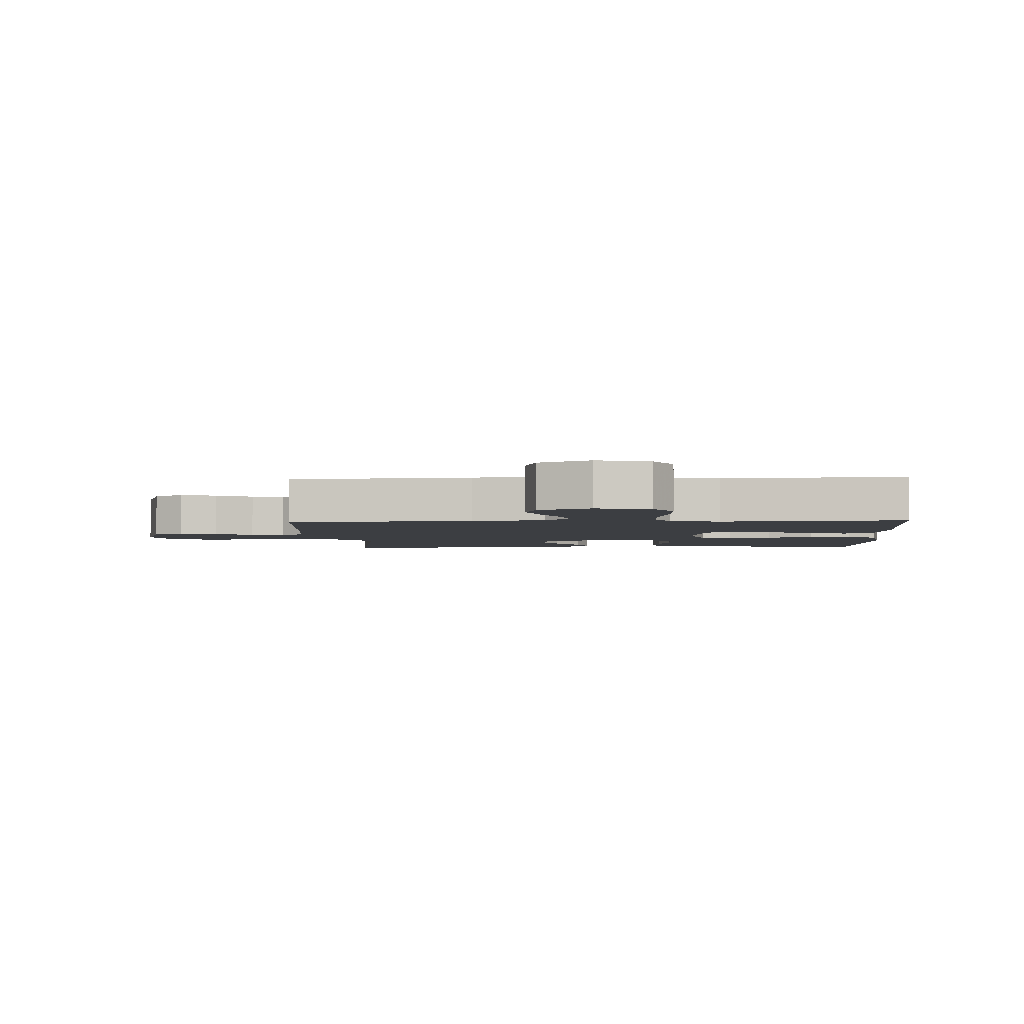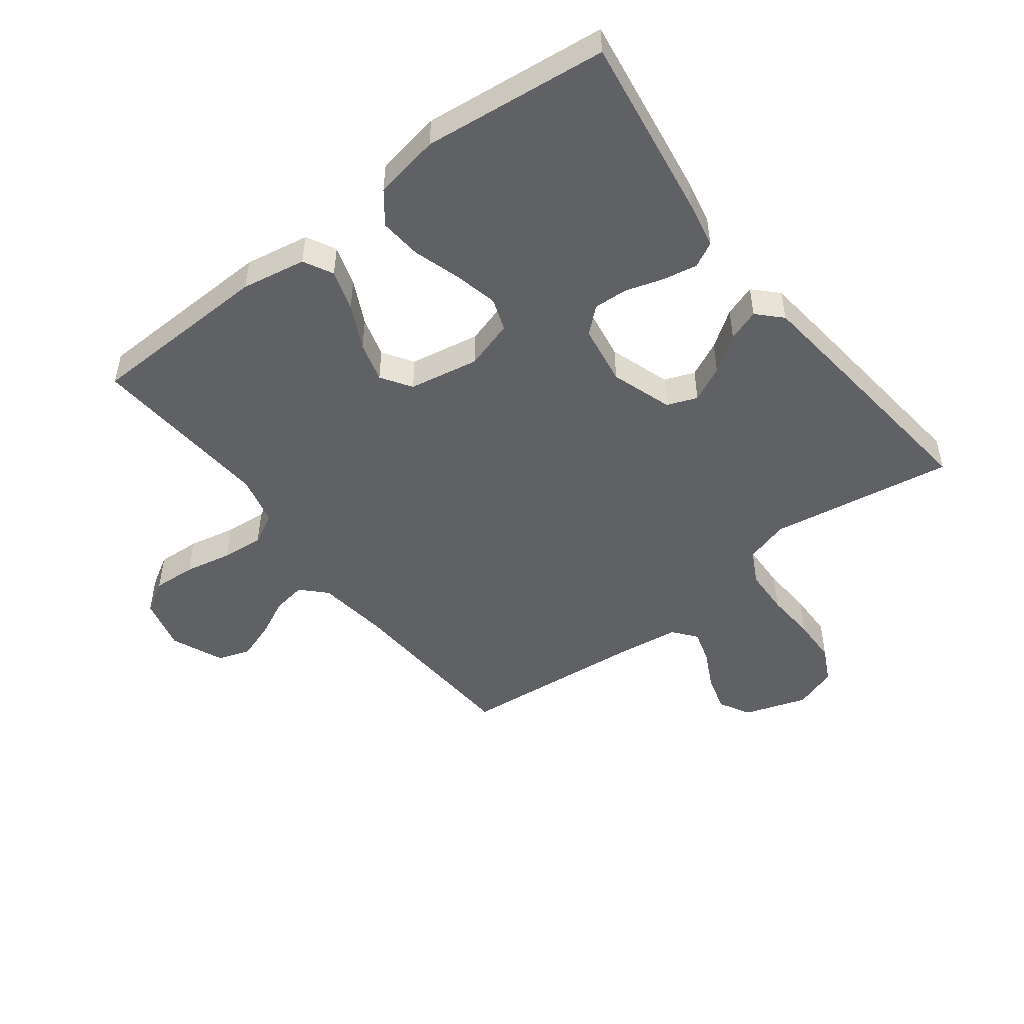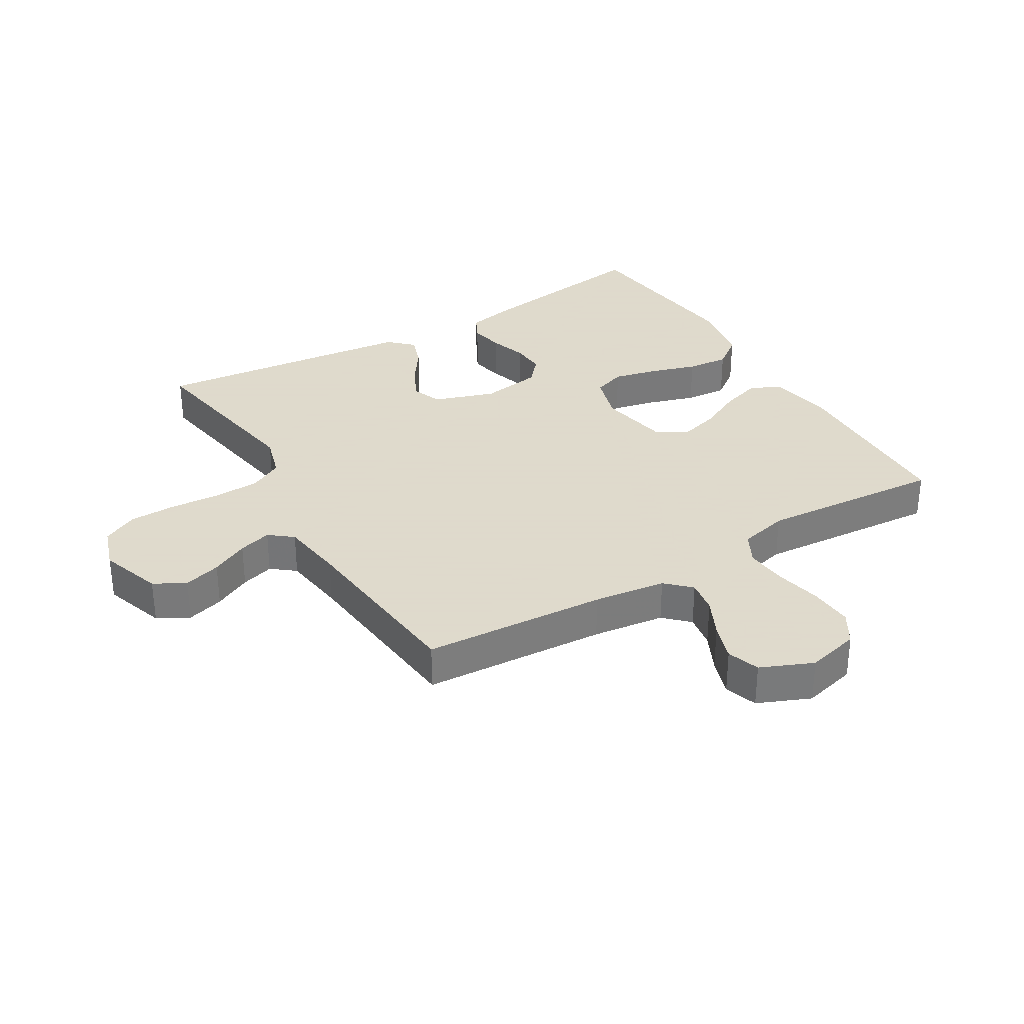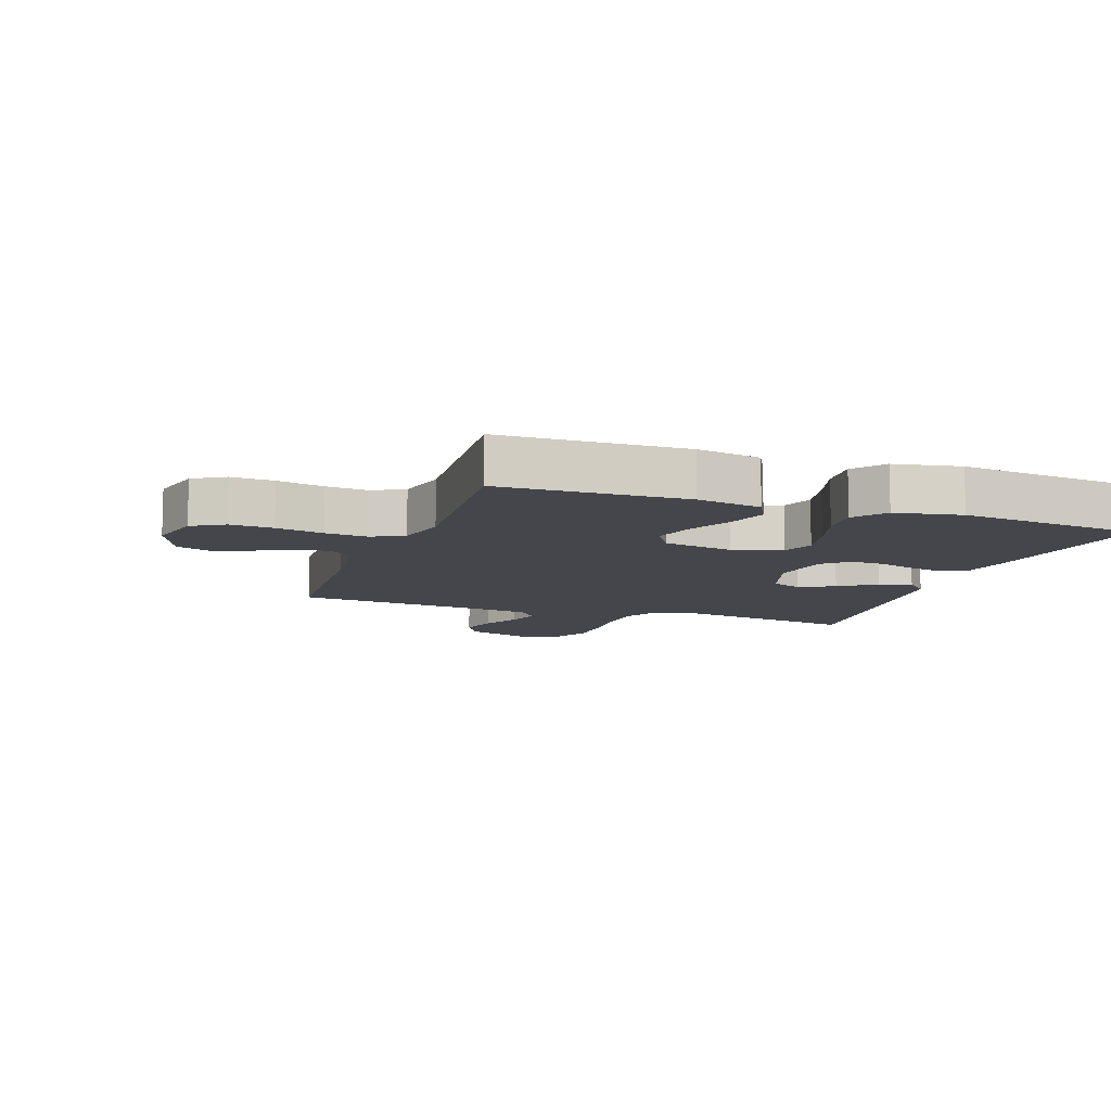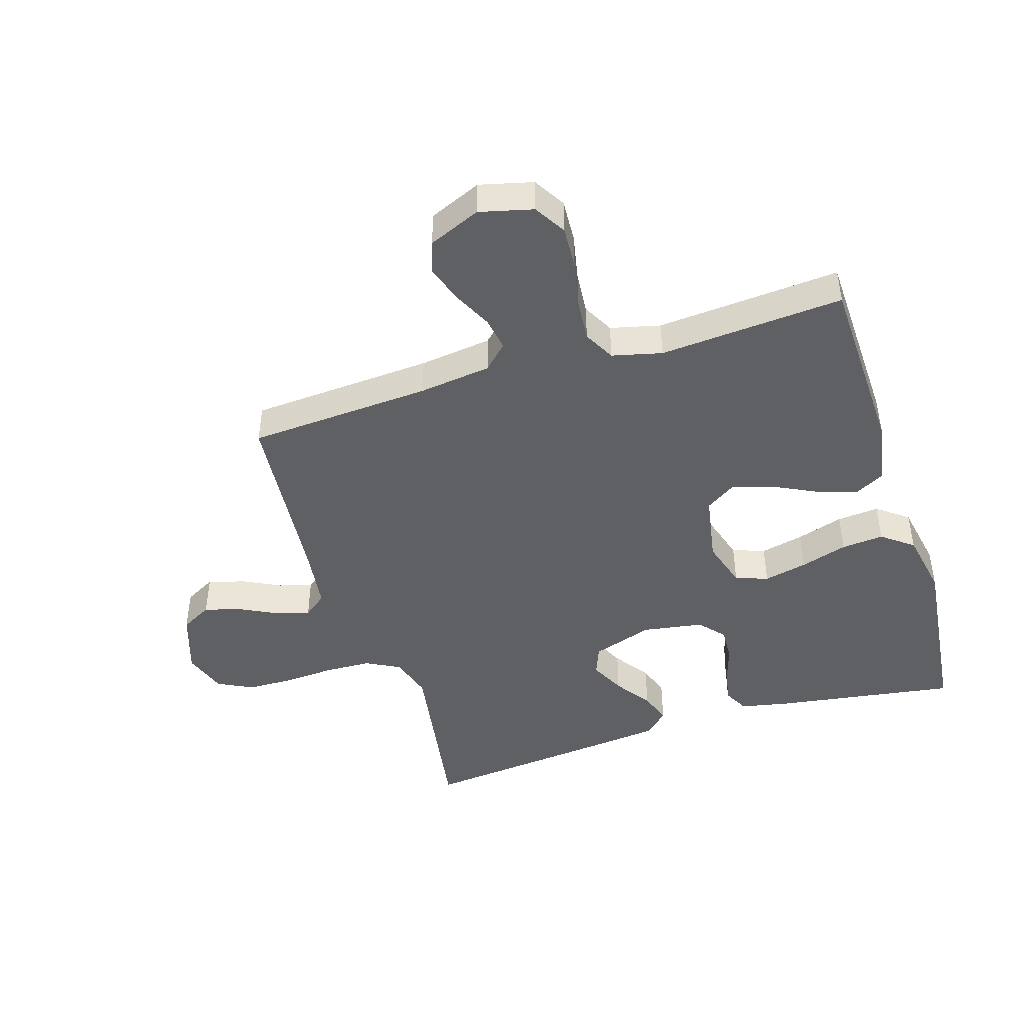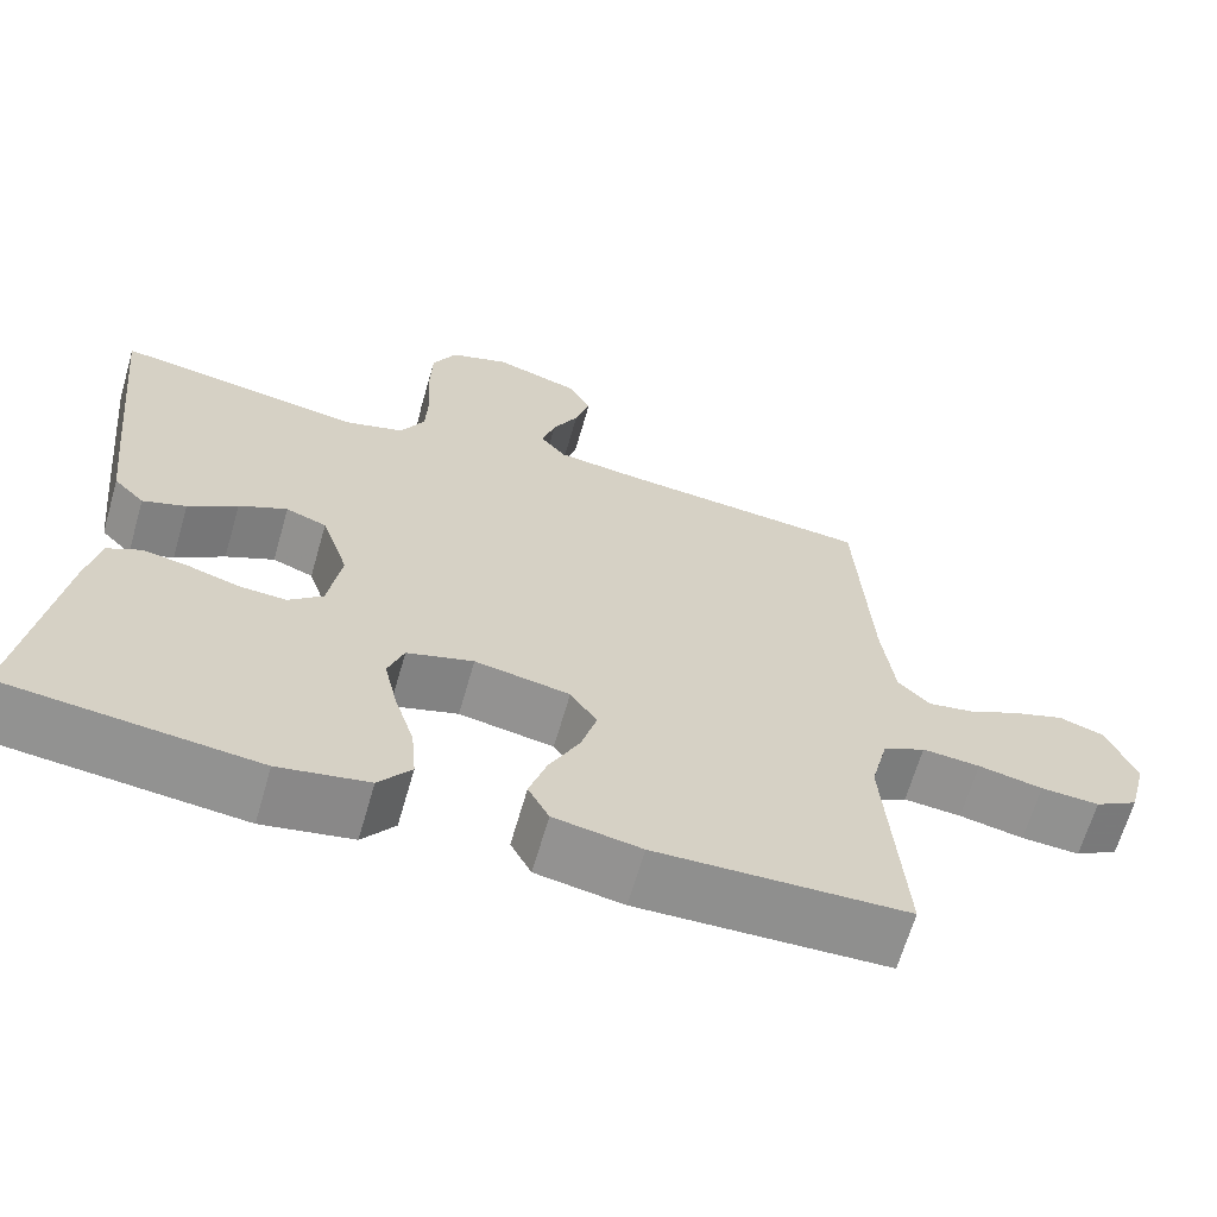
<metadata>
{"format":"obj","ext":"obj","renderer":"f3d","projection":"perspective","resolution":1024,"background":"white","views":[{"elev":-3.4,"azim":93.1,"up":"+Y"},{"elev":-49.1,"azim":-142.5,"up":"+Y"},{"elev":32.4,"azim":59.2,"up":"+Y"},{"elev":-10.0,"azim":160.6,"up":"+Y"},{"elev":-45.0,"azim":107.5,"up":"+Y"},{"elev":-65.5,"azim":-16.1,"up":"+Z"}]}
</metadata>
<code>
v -0.5 0.07 0.5
v -0.2 0.07 0.451
v -0.129 0.07 0.472
v -0.1 0.07 0.527
v -0.097 0.07 0.603
v -0.102 0.07 0.685
v -0.1 0.07 0.761
v -0.071 0.07 0.818
v 0 0.07 0.842
v 0.102 0.07 0.808
v 0.13 0.07 0.757
v 0.112 0.07 0.696
v 0.081 0.07 0.635
v 0.065 0.07 0.581
v 0.095 0.07 0.543
v 0.2 0.07 0.529
v 0.5 0.07 0.5
v 0.518 0.07 0.2
v 0.533 0.07 0.082
v 0.571 0.07 0.043
v 0.626 0.07 0.052
v 0.688 0.07 0.082
v 0.75 0.07 0.103
v 0.803 0.07 0.085
v 0.839 0.07 0
v 0.817 0.07 -0.087
v 0.765 0.07 -0.118
v 0.695 0.07 -0.114
v 0.618 0.07 -0.098
v 0.549 0.07 -0.092
v 0.498 0.07 -0.119
v 0.478 0.07 -0.2
v 0.5 0.07 -0.5
v 0.2 0.07 -0.509
v 0.095 0.07 -0.49
v 0.07 0.07 -0.442
v 0.091 0.07 -0.376
v 0.127 0.07 -0.304
v 0.146 0.07 -0.238
v 0.114 0.07 -0.189
v 0 0.07 -0.168
v -0.08 0.07 -0.192
v -0.099 0.07 -0.245
v -0.083 0.07 -0.316
v -0.059 0.07 -0.393
v -0.053 0.07 -0.462
v -0.092 0.07 -0.513
v -0.2 0.07 -0.533
v -0.5 0.07 -0.5
v -0.454 0.07 -0.2
v -0.438 0.07 -0.123
v -0.397 0.07 -0.102
v -0.341 0.07 -0.113
v -0.28 0.07 -0.132
v -0.224 0.07 -0.135
v -0.183 0.07 -0.099
v -0.167 0.07 0
v -0.2 0.07 0.1
v -0.249 0.07 0.119
v -0.307 0.07 0.091
v -0.366 0.07 0.05
v -0.418 0.07 0.032
v -0.455 0.07 0.07
v -0.469 0.07 0.2
v -0.5 0 0.5
v -0.2 0 0.451
v -0.129 0 0.472
v -0.1 0 0.527
v -0.097 0 0.603
v -0.102 0 0.685
v -0.1 0 0.761
v -0.071 0 0.818
v 0 0 0.842
v 0.102 0 0.808
v 0.13 0 0.757
v 0.112 0 0.696
v 0.081 0 0.635
v 0.065 0 0.581
v 0.095 0 0.543
v 0.2 0 0.529
v 0.5 0 0.5
v 0.518 0 0.2
v 0.533 0 0.082
v 0.571 0 0.043
v 0.626 0 0.052
v 0.688 0 0.082
v 0.75 0 0.103
v 0.803 0 0.085
v 0.839 0 0
v 0.817 0 -0.087
v 0.765 0 -0.118
v 0.695 0 -0.114
v 0.618 0 -0.098
v 0.549 0 -0.092
v 0.498 0 -0.119
v 0.478 0 -0.2
v 0.5 0 -0.5
v 0.2 0 -0.509
v 0.095 0 -0.49
v 0.07 0 -0.442
v 0.091 0 -0.376
v 0.127 0 -0.304
v 0.146 0 -0.238
v 0.114 0 -0.189
v 0 0 -0.168
v -0.08 0 -0.192
v -0.099 0 -0.245
v -0.083 0 -0.316
v -0.059 0 -0.393
v -0.053 0 -0.462
v -0.092 0 -0.513
v -0.2 0 -0.533
v -0.5 0 -0.5
v -0.454 0 -0.2
v -0.438 0 -0.123
v -0.397 0 -0.102
v -0.341 0 -0.113
v -0.28 0 -0.132
v -0.224 0 -0.135
v -0.183 0 -0.099
v -0.167 0 0
v -0.2 0 0.1
v -0.249 0 0.119
v -0.307 0 0.091
v -0.366 0 0.05
v -0.418 0 0.032
v -0.455 0 0.07
v -0.469 0 0.2
f 63 64 1 2
f 60 61 62 63
f 59 60 63 2
f 58 59 2 3
f 57 58 3 4
f 51 52 53 54
f 49 50 51 54
f 49 54 55
f 48 49 55 56
f 44 45 46 47
f 43 44 47 48
f 35 36 37 38
f 35 38 39
f 32 33 34 35
f 31 32 35 39
f 30 31 39 40
f 26 27 28 29
f 26 29 30
f 25 26 30
f 21 22 23 24
f 21 24 25 30
f 16 17 18
f 15 16 18 19
f 10 11 12 13
f 10 13 14
f 9 10 14
f 8 9 14
f 5 6 7 8
f 4 5 8 14
f 57 4 14 15
f 43 48 56 57
f 42 43 57 15
f 21 30 40 41
f 20 21 41 42
f 19 20 42
f 15 19 42
f 66 65 128 127
f 127 126 125 124
f 66 127 124 123
f 67 66 123 122
f 68 67 122 121
f 118 117 116 115
f 118 115 114 113
f 119 118 113
f 120 119 113 112
f 111 110 109 108
f 112 111 108 107
f 102 101 100 99
f 103 102 99
f 99 98 97 96
f 103 99 96 95
f 104 103 95 94
f 93 92 91 90
f 94 93 90
f 94 90 89
f 88 87 86 85
f 94 89 88 85
f 82 81 80
f 83 82 80 79
f 77 76 75 74
f 78 77 74
f 78 74 73
f 78 73 72
f 72 71 70 69
f 78 72 69 68
f 79 78 68 121
f 121 120 112 107
f 79 121 107 106
f 105 104 94 85
f 106 105 85 84
f 106 84 83
f 106 83 79
f 1 65 66 2
f 2 66 67 3
f 3 67 68 4
f 4 68 69 5
f 5 69 70 6
f 6 70 71 7
f 7 71 72 8
f 8 72 73 9
f 9 73 74 10
f 10 74 75 11
f 11 75 76 12
f 12 76 77 13
f 13 77 78 14
f 14 78 79 15
f 15 79 80 16
f 16 80 81 17
f 17 81 82 18
f 18 82 83 19
f 19 83 84 20
f 20 84 85 21
f 21 85 86 22
f 22 86 87 23
f 23 87 88 24
f 24 88 89 25
f 25 89 90 26
f 26 90 91 27
f 27 91 92 28
f 28 92 93 29
f 29 93 94 30
f 30 94 95 31
f 31 95 96 32
f 32 96 97 33
f 33 97 98 34
f 34 98 99 35
f 35 99 100 36
f 36 100 101 37
f 37 101 102 38
f 38 102 103 39
f 39 103 104 40
f 40 104 105 41
f 41 105 106 42
f 42 106 107 43
f 43 107 108 44
f 44 108 109 45
f 45 109 110 46
f 46 110 111 47
f 47 111 112 48
f 48 112 113 49
f 49 113 114 50
f 50 114 115 51
f 51 115 116 52
f 52 116 117 53
f 53 117 118 54
f 54 118 119 55
f 55 119 120 56
f 56 120 121 57
f 57 121 122 58
f 58 122 123 59
f 59 123 124 60
f 60 124 125 61
f 61 125 126 62
f 62 126 127 63
f 63 127 128 64
f 64 128 65 1

</code>
